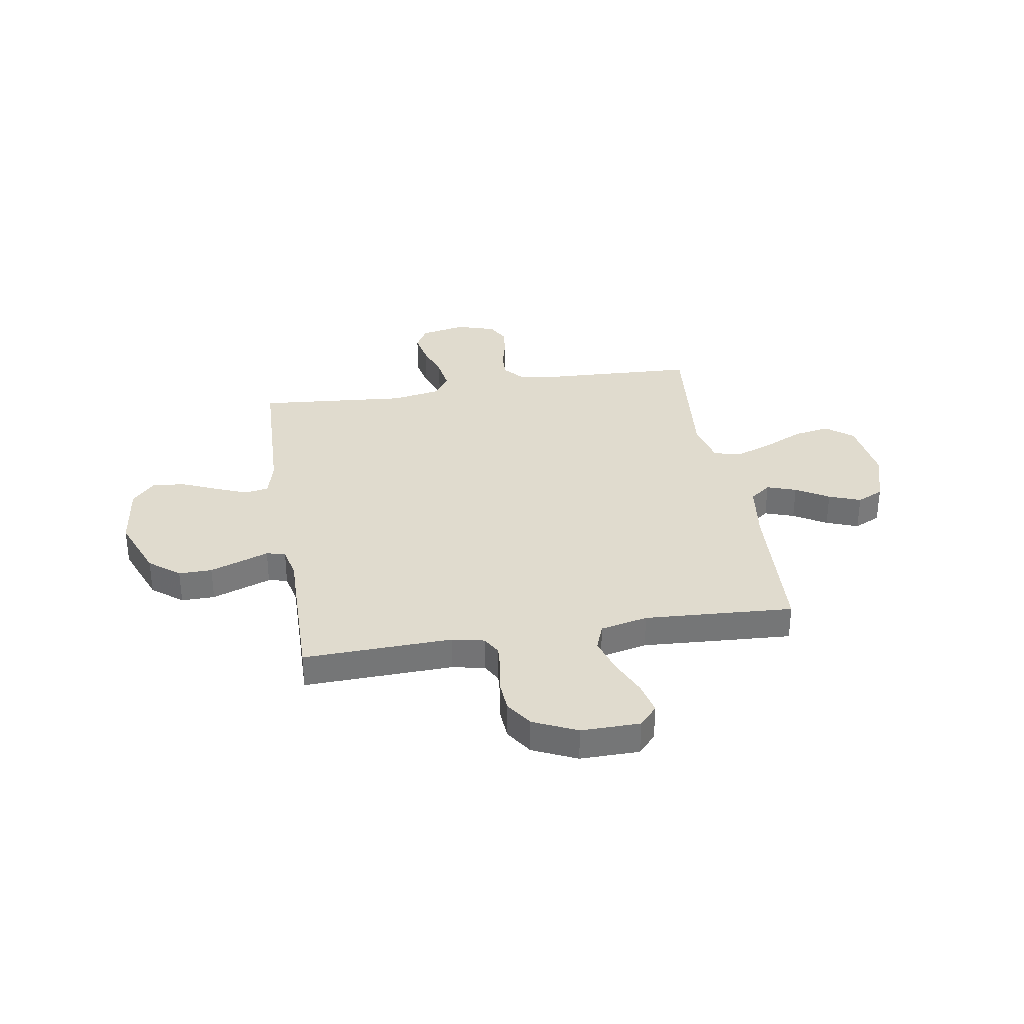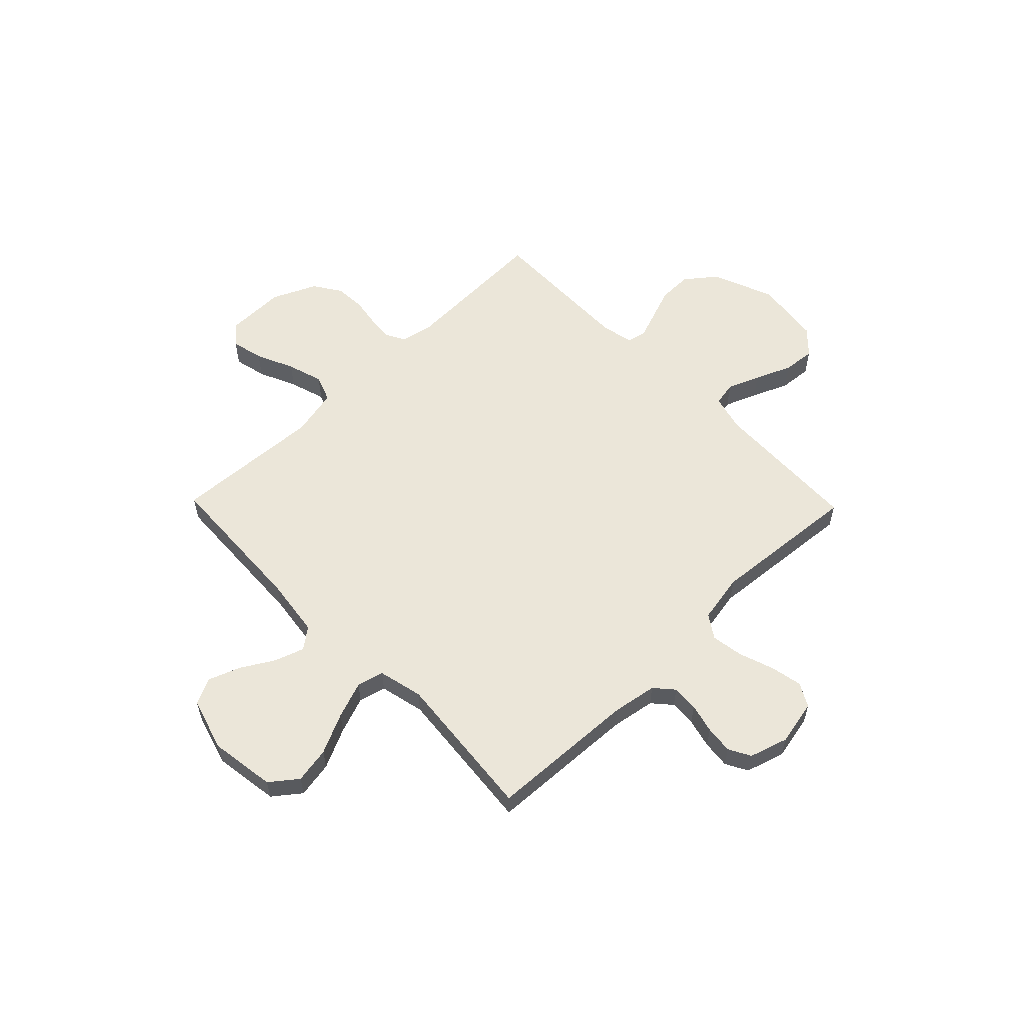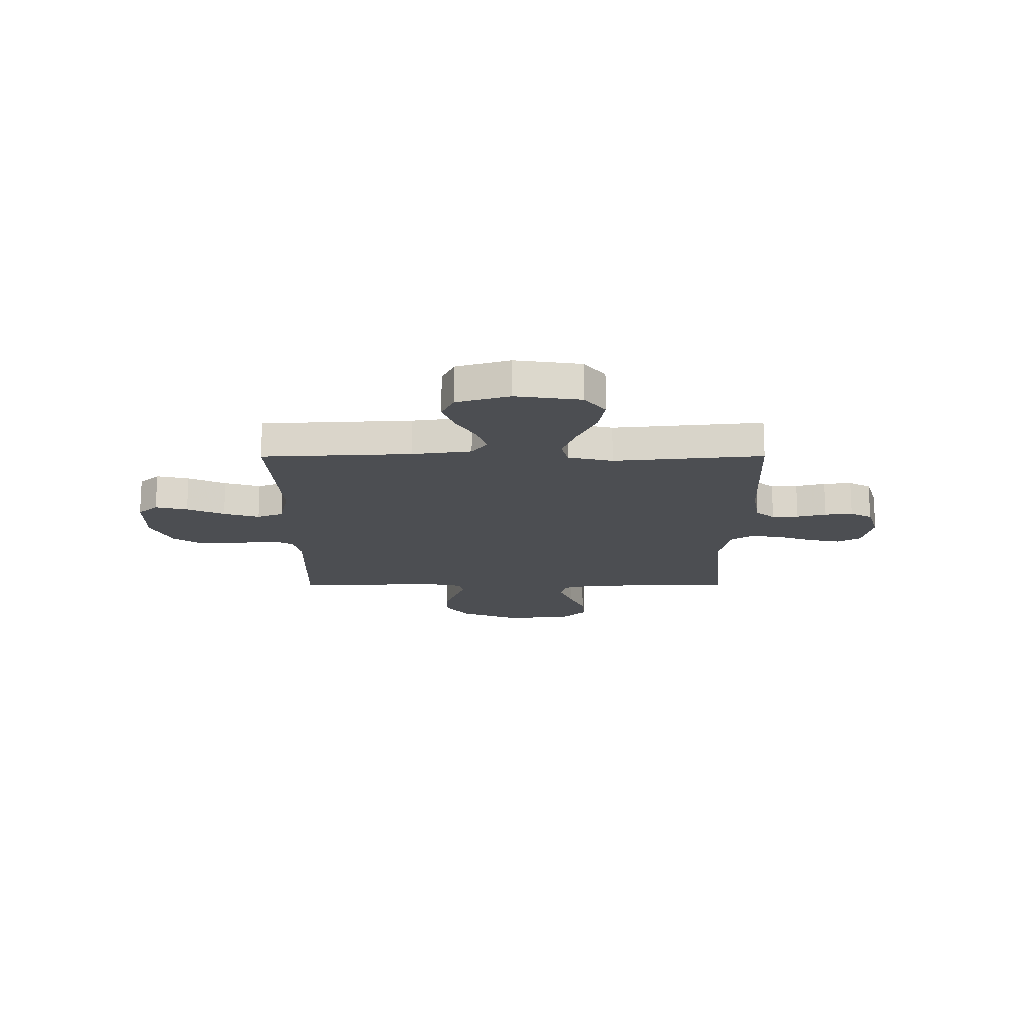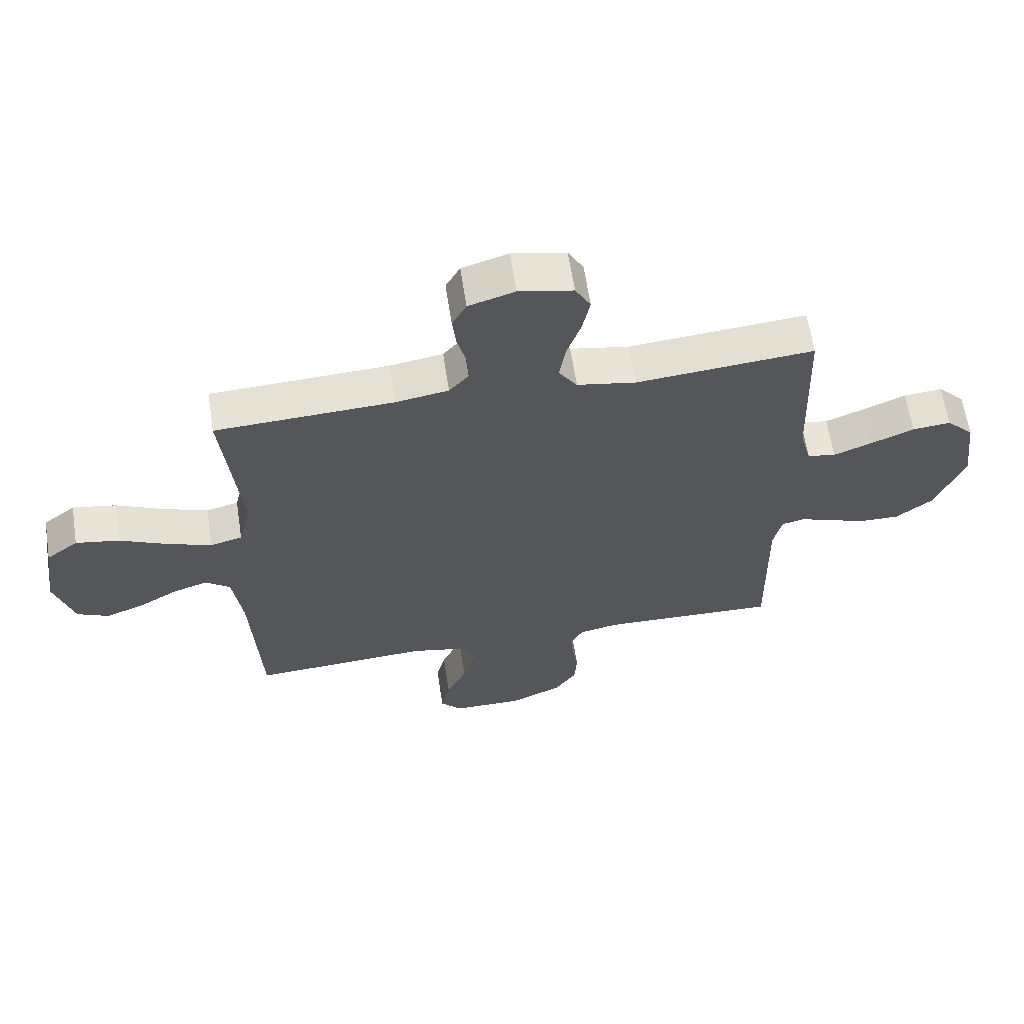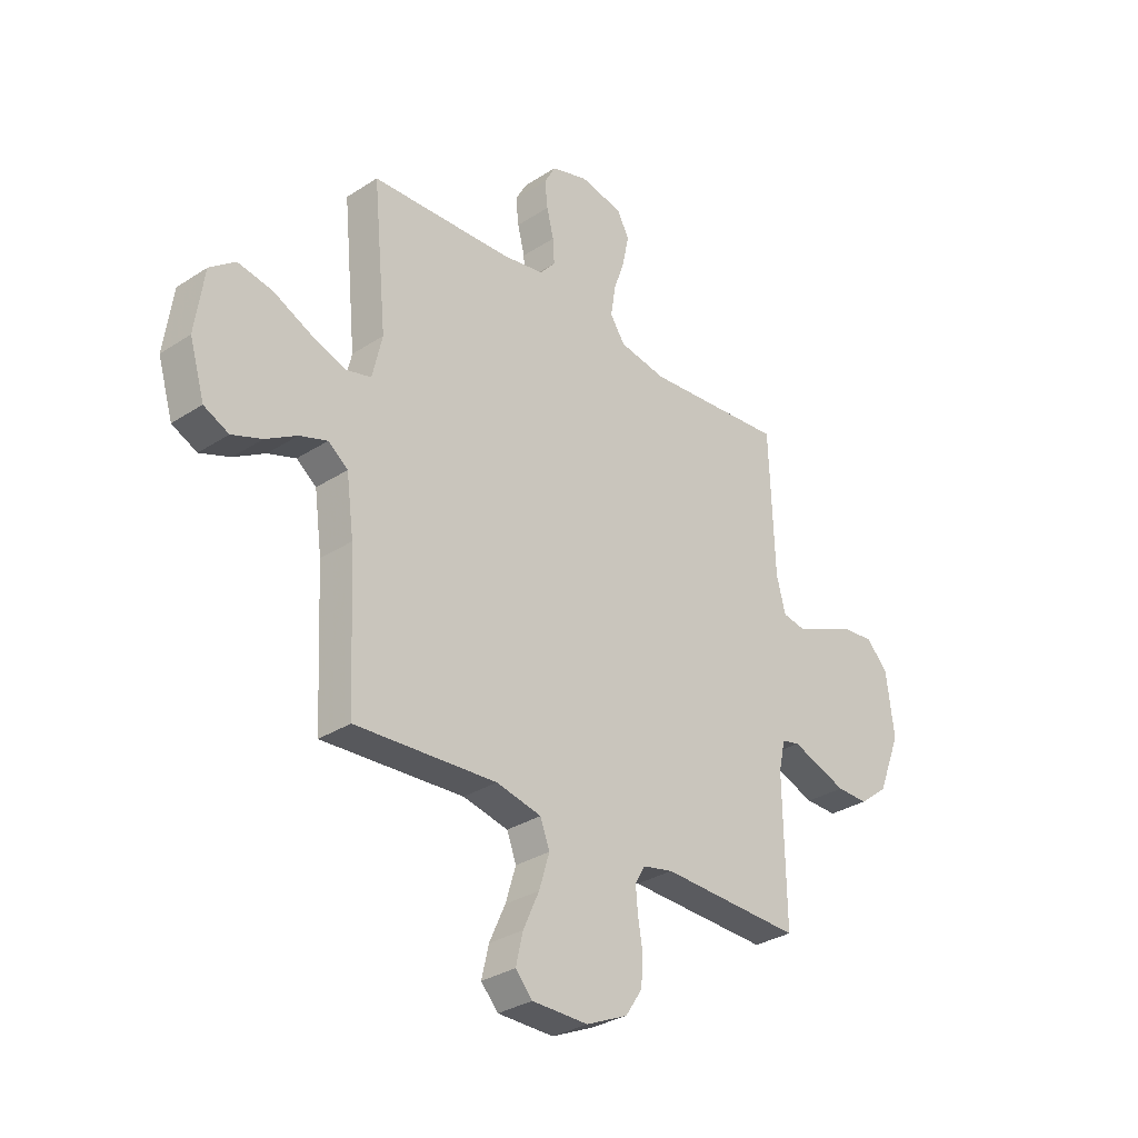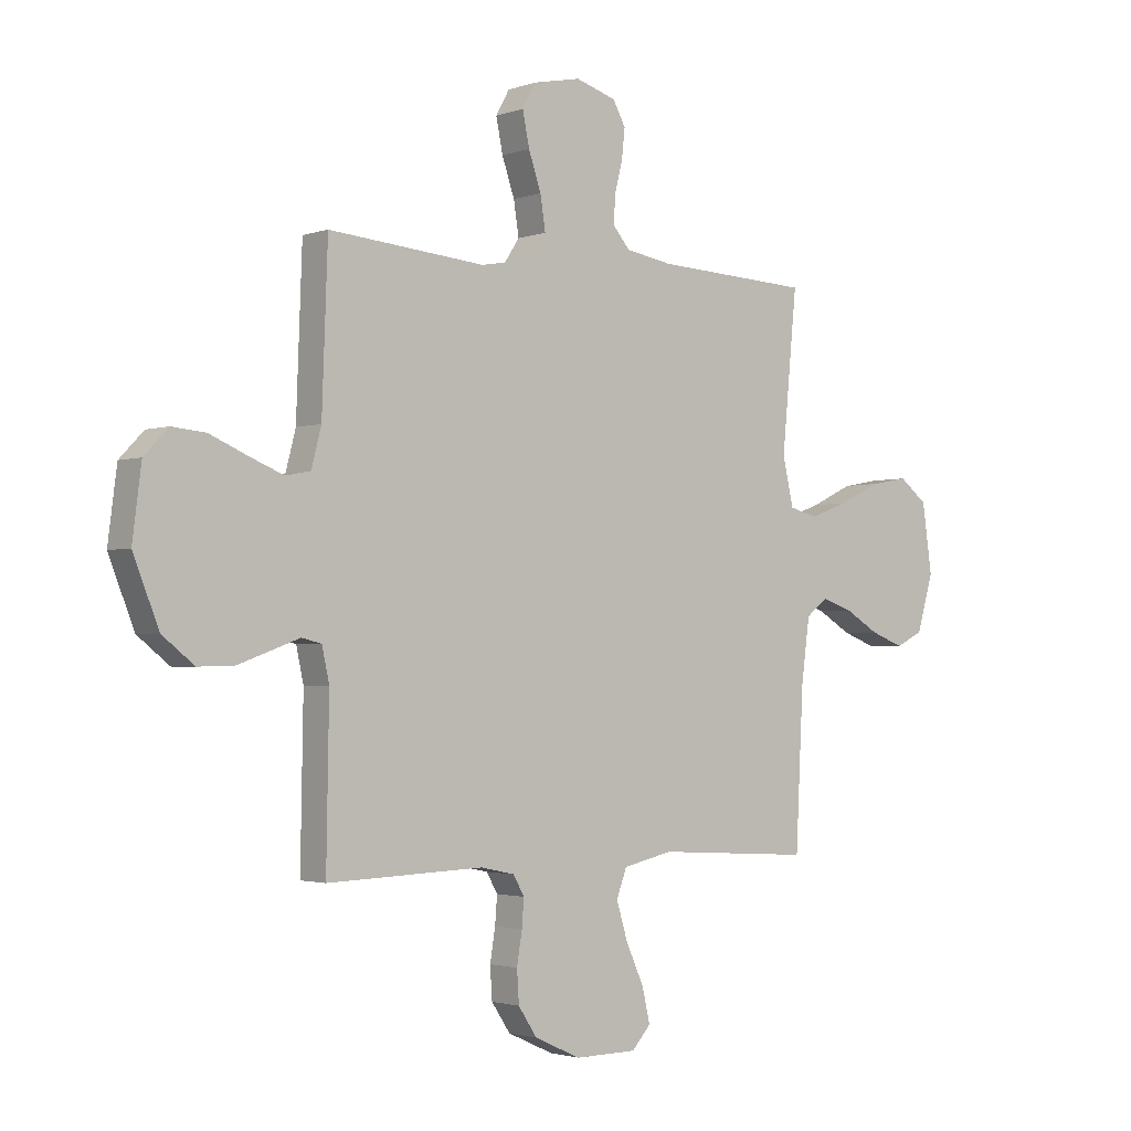
<metadata>
{"format":"obj","ext":"obj","renderer":"f3d","projection":"perspective","resolution":1024,"background":"white","views":[{"elev":33.7,"azim":170.7,"up":"+Y"},{"elev":57.6,"azim":-44.2,"up":"+Y"},{"elev":-16.8,"azim":-89.8,"up":"+Y"},{"elev":62.8,"azim":-8.7,"up":"+Z"},{"elev":-31.4,"azim":-47.4,"up":"+Z"},{"elev":-2.2,"azim":140.4,"up":"+Z"}]}
</metadata>
<code>
v -0.5 0.07 -0.5
v -0.515 0.07 -0.2
v -0.531 0.07 -0.081
v -0.573 0.07 -0.049
v -0.632 0.07 -0.069
v -0.698 0.07 -0.108
v -0.762 0.07 -0.132
v -0.815 0.07 -0.107
v -0.847 0.07 0
v -0.828 0.07 0.132
v -0.774 0.07 0.174
v -0.701 0.07 0.161
v -0.62 0.07 0.123
v -0.546 0.07 0.096
v -0.492 0.07 0.11
v -0.471 0.07 0.2
v -0.5 0.07 0.5
v -0.2 0.07 0.514
v -0.111 0.07 0.529
v -0.078 0.07 0.567
v -0.081 0.07 0.62
v -0.096 0.07 0.679
v -0.102 0.07 0.735
v -0.078 0.07 0.779
v 0 0.07 0.803
v 0.091 0.07 0.784
v 0.117 0.07 0.737
v 0.104 0.07 0.673
v 0.08 0.07 0.603
v 0.07 0.07 0.539
v 0.101 0.07 0.492
v 0.2 0.07 0.474
v 0.5 0.07 0.5
v 0.511 0.07 0.2
v 0.53 0.07 0.127
v 0.578 0.07 0.118
v 0.643 0.07 0.144
v 0.715 0.07 0.175
v 0.78 0.07 0.181
v 0.826 0.07 0.133
v 0.843 0.07 0
v 0.794 0.07 -0.123
v 0.733 0.07 -0.171
v 0.666 0.07 -0.17
v 0.602 0.07 -0.147
v 0.547 0.07 -0.127
v 0.509 0.07 -0.136
v 0.495 0.07 -0.2
v 0.5 0.07 -0.5
v 0.2 0.07 -0.49
v 0.135 0.07 -0.504
v 0.114 0.07 -0.541
v 0.118 0.07 -0.593
v 0.128 0.07 -0.654
v 0.124 0.07 -0.715
v 0.088 0.07 -0.769
v 0 0.07 -0.809
v -0.119 0.07 -0.808
v -0.155 0.07 -0.768
v -0.14 0.07 -0.703
v -0.106 0.07 -0.628
v -0.084 0.07 -0.556
v -0.104 0.07 -0.503
v -0.2 0.07 -0.482
v -0.5 0 -0.5
v -0.515 0 -0.2
v -0.531 0 -0.081
v -0.573 0 -0.049
v -0.632 0 -0.069
v -0.698 0 -0.108
v -0.762 0 -0.132
v -0.815 0 -0.107
v -0.847 0 0
v -0.828 0 0.132
v -0.774 0 0.174
v -0.701 0 0.161
v -0.62 0 0.123
v -0.546 0 0.096
v -0.492 0 0.11
v -0.471 0 0.2
v -0.5 0 0.5
v -0.2 0 0.514
v -0.111 0 0.529
v -0.078 0 0.567
v -0.081 0 0.62
v -0.096 0 0.679
v -0.102 0 0.735
v -0.078 0 0.779
v 0 0 0.803
v 0.091 0 0.784
v 0.117 0 0.737
v 0.104 0 0.673
v 0.08 0 0.603
v 0.07 0 0.539
v 0.101 0 0.492
v 0.2 0 0.474
v 0.5 0 0.5
v 0.511 0 0.2
v 0.53 0 0.127
v 0.578 0 0.118
v 0.643 0 0.144
v 0.715 0 0.175
v 0.78 0 0.181
v 0.826 0 0.133
v 0.843 0 0
v 0.794 0 -0.123
v 0.733 0 -0.171
v 0.666 0 -0.17
v 0.602 0 -0.147
v 0.547 0 -0.127
v 0.509 0 -0.136
v 0.495 0 -0.2
v 0.5 0 -0.5
v 0.2 0 -0.49
v 0.135 0 -0.504
v 0.114 0 -0.541
v 0.118 0 -0.593
v 0.128 0 -0.654
v 0.124 0 -0.715
v 0.088 0 -0.769
v 0 0 -0.809
v -0.119 0 -0.808
v -0.155 0 -0.768
v -0.14 0 -0.703
v -0.106 0 -0.628
v -0.084 0 -0.556
v -0.104 0 -0.503
v -0.2 0 -0.482
f 58 59 60 61
f 58 61 62
f 57 58 62
f 56 57 62
f 53 54 55 56
f 52 53 56 62
f 51 52 62 63
f 48 49 50
f 47 48 50 51
f 43 44 45 46
f 41 42 43 46
f 41 46 47
f 40 41 47
f 37 38 39 40
f 36 37 40 47
f 35 36 47 51
f 32 33 34
f 31 32 34 35
f 26 27 28 29
f 26 29 30
f 25 26 30
f 24 25 30
f 21 22 23 24
f 20 21 24 30
f 19 20 30 31
f 16 17 18
f 15 16 18 19
f 10 11 12 13
f 10 13 14
f 9 10 14
f 8 9 14 15
f 5 6 7 8
f 4 5 8 15
f 64 1 2
f 64 2 3
f 63 64 3
f 51 63 3
f 19 31 35 51
f 15 19 51
f 3 4 15 51
f 125 124 123 122
f 126 125 122
f 126 122 121
f 126 121 120
f 120 119 118 117
f 126 120 117 116
f 127 126 116 115
f 114 113 112
f 115 114 112 111
f 110 109 108 107
f 110 107 106 105
f 111 110 105
f 111 105 104
f 104 103 102 101
f 111 104 101 100
f 115 111 100 99
f 98 97 96
f 99 98 96 95
f 93 92 91 90
f 94 93 90
f 94 90 89
f 94 89 88
f 88 87 86 85
f 94 88 85 84
f 95 94 84 83
f 82 81 80
f 83 82 80 79
f 77 76 75 74
f 78 77 74
f 78 74 73
f 79 78 73 72
f 72 71 70 69
f 79 72 69 68
f 66 65 128
f 67 66 128
f 67 128 127
f 67 127 115
f 115 99 95 83
f 115 83 79
f 115 79 68 67
f 1 65 66 2
f 2 66 67 3
f 3 67 68 4
f 4 68 69 5
f 5 69 70 6
f 6 70 71 7
f 7 71 72 8
f 8 72 73 9
f 9 73 74 10
f 10 74 75 11
f 11 75 76 12
f 12 76 77 13
f 13 77 78 14
f 14 78 79 15
f 15 79 80 16
f 16 80 81 17
f 17 81 82 18
f 18 82 83 19
f 19 83 84 20
f 20 84 85 21
f 21 85 86 22
f 22 86 87 23
f 23 87 88 24
f 24 88 89 25
f 25 89 90 26
f 26 90 91 27
f 27 91 92 28
f 28 92 93 29
f 29 93 94 30
f 30 94 95 31
f 31 95 96 32
f 32 96 97 33
f 33 97 98 34
f 34 98 99 35
f 35 99 100 36
f 36 100 101 37
f 37 101 102 38
f 38 102 103 39
f 39 103 104 40
f 40 104 105 41
f 41 105 106 42
f 42 106 107 43
f 43 107 108 44
f 44 108 109 45
f 45 109 110 46
f 46 110 111 47
f 47 111 112 48
f 48 112 113 49
f 49 113 114 50
f 50 114 115 51
f 51 115 116 52
f 52 116 117 53
f 53 117 118 54
f 54 118 119 55
f 55 119 120 56
f 56 120 121 57
f 57 121 122 58
f 58 122 123 59
f 59 123 124 60
f 60 124 125 61
f 61 125 126 62
f 62 126 127 63
f 63 127 128 64
f 64 128 65 1

</code>
